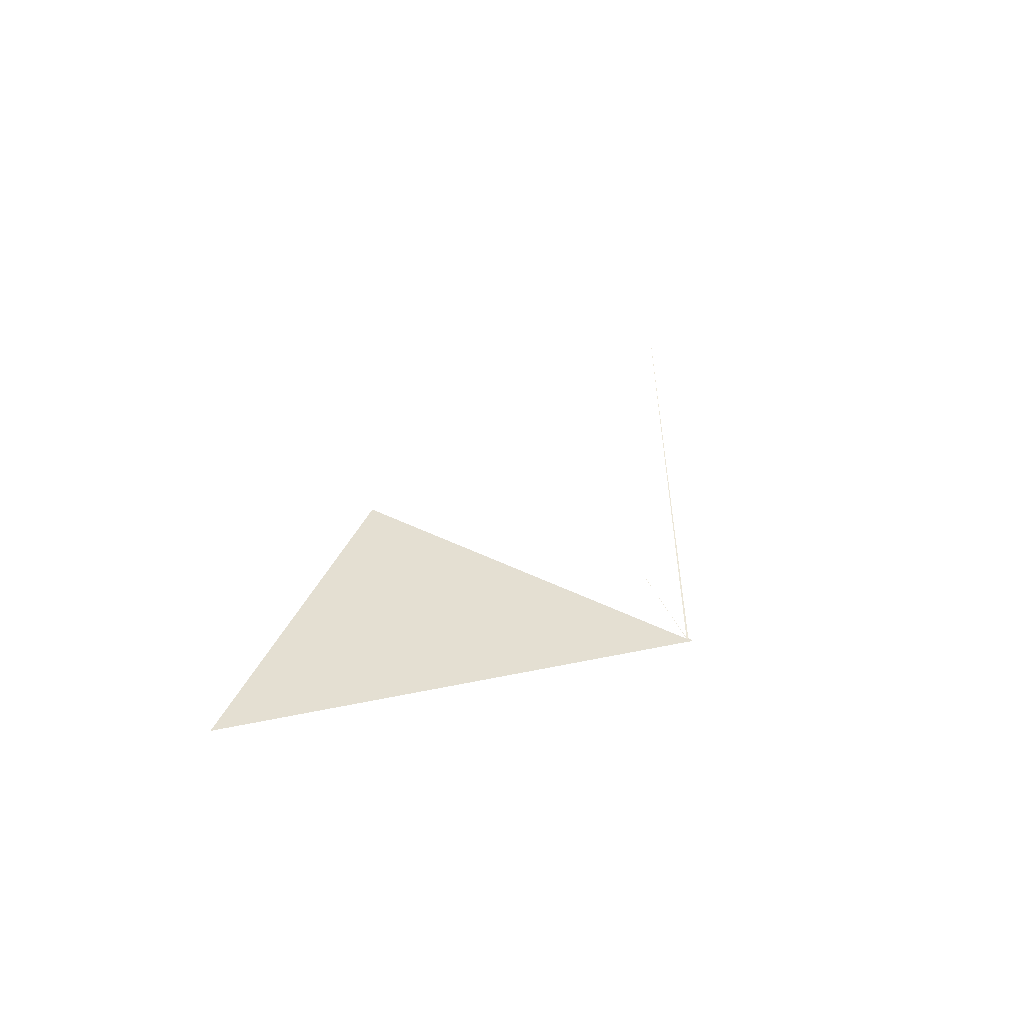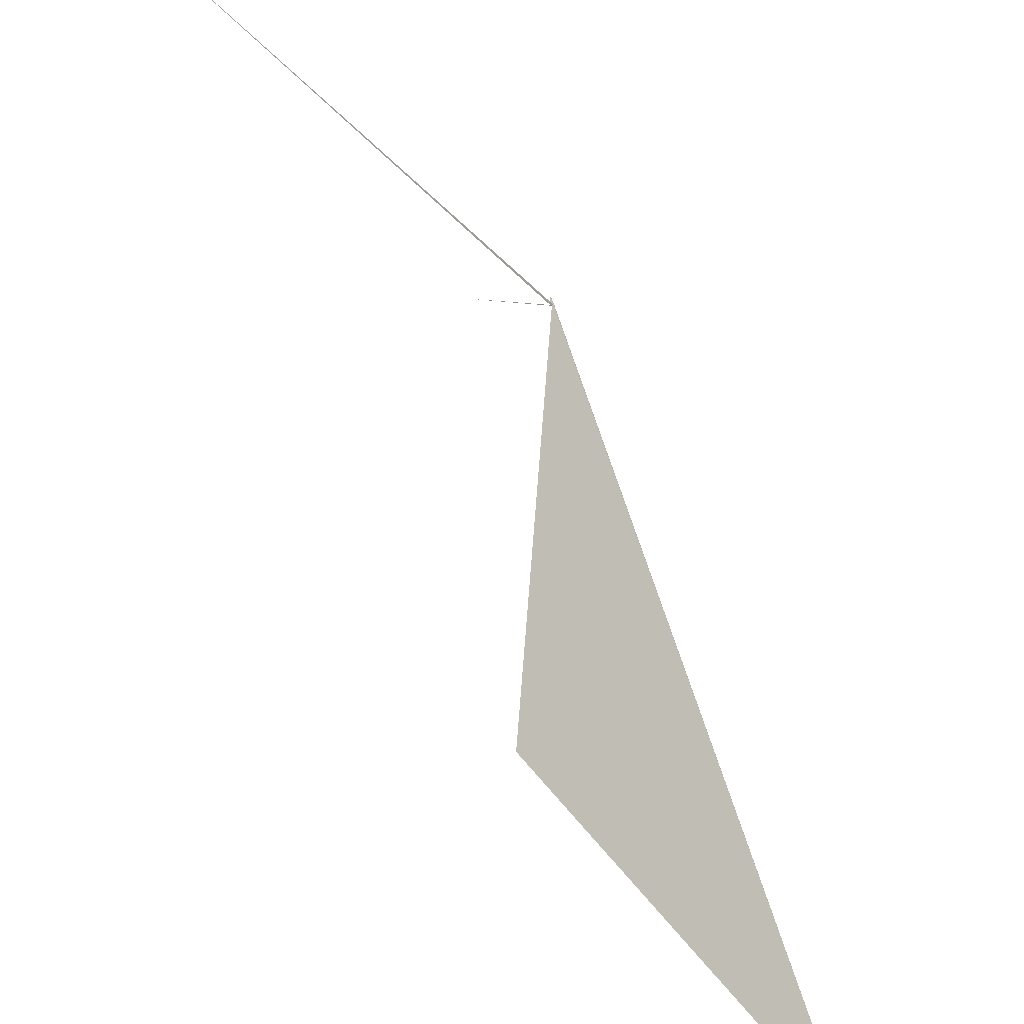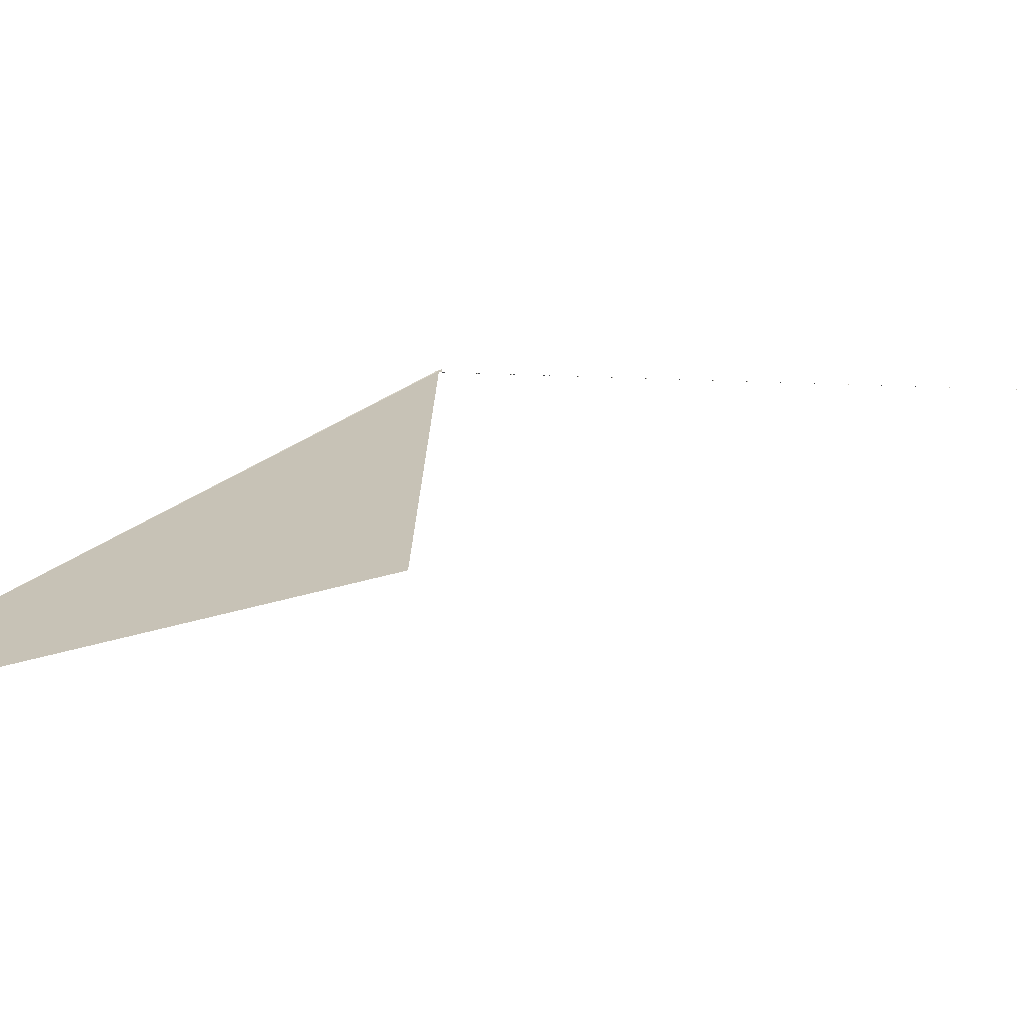
<metadata>
{"format":"obj","ext":"obj","renderer":"f3d","projection":"perspective","resolution":1024,"background":"white","views":[{"elev":-60.6,"azim":-121.2,"up":"+Y"},{"elev":-40.2,"azim":-134.2,"up":"+Z"},{"elev":-63.3,"azim":107.0,"up":"+Z"}]}
</metadata>
<code>
v 126.1 122.1 39.49
v 126.6 122.2 34.3
v 127.4 116.8 32.97
v 126.1 122.2 39.45
v 126 122.2 39.56
v 126.1 122.1 39.49
v 126 123.5 38.64
v 124.3 128.9 38.19
v 126.1 122.1 39.5
v 126.1 122.2 39.47
f 1 3 2
f 1 5 4
f 1 7 6
f 1 4 8
f 1 8 9
f 1 9 5
f 1 6 3
f 1 10 7
f 1 2 10

</code>
